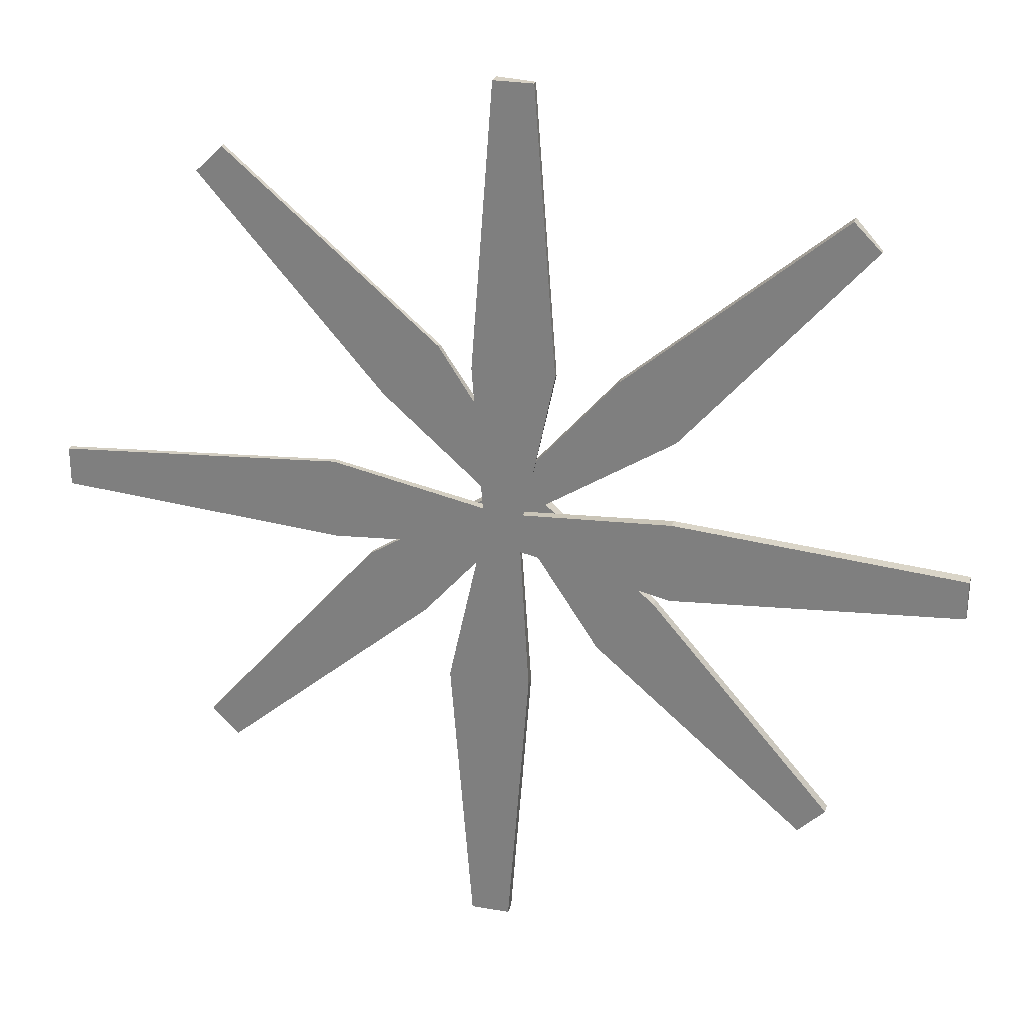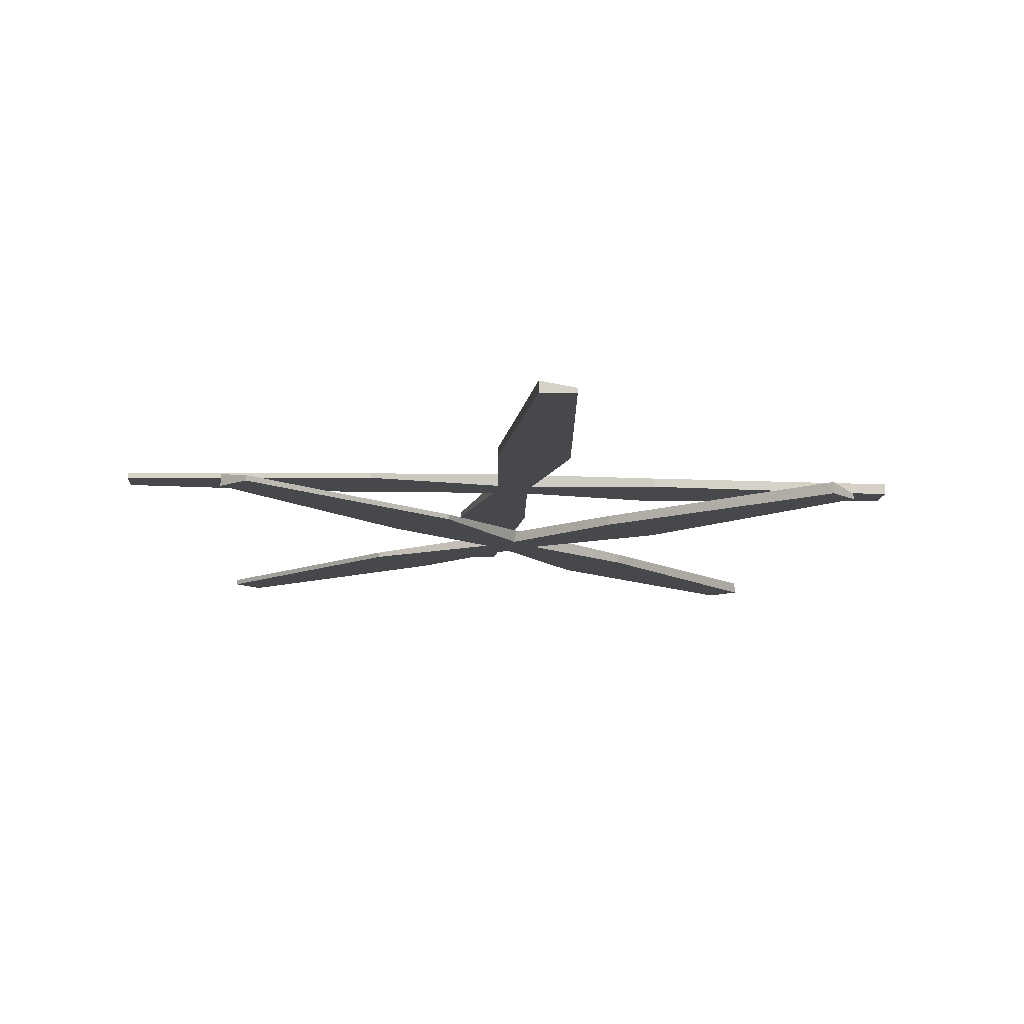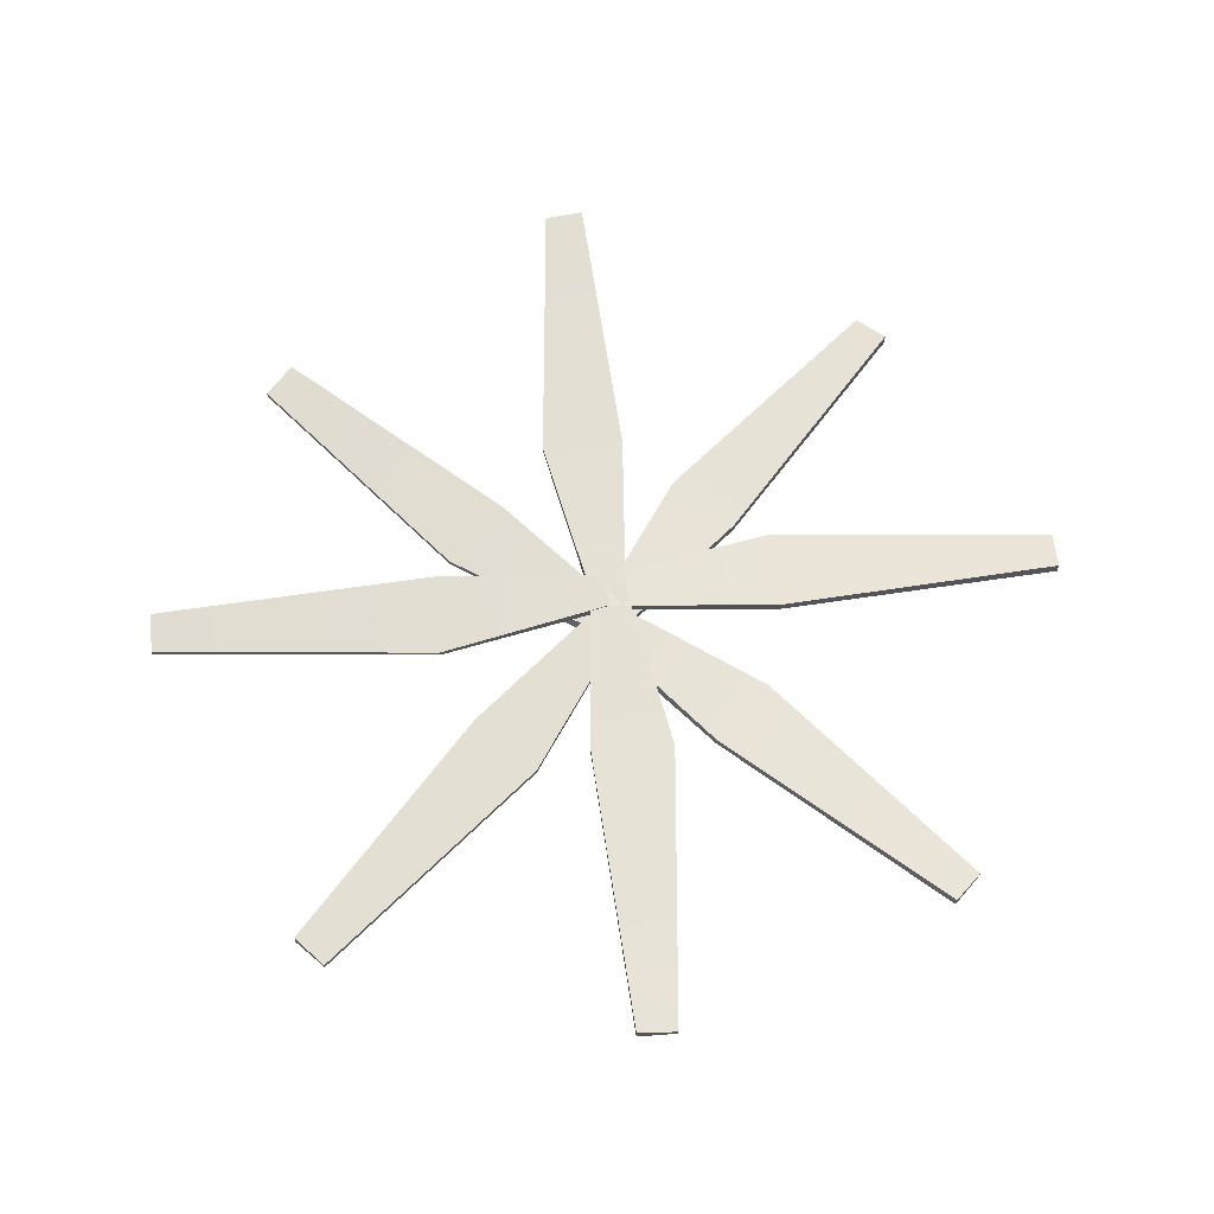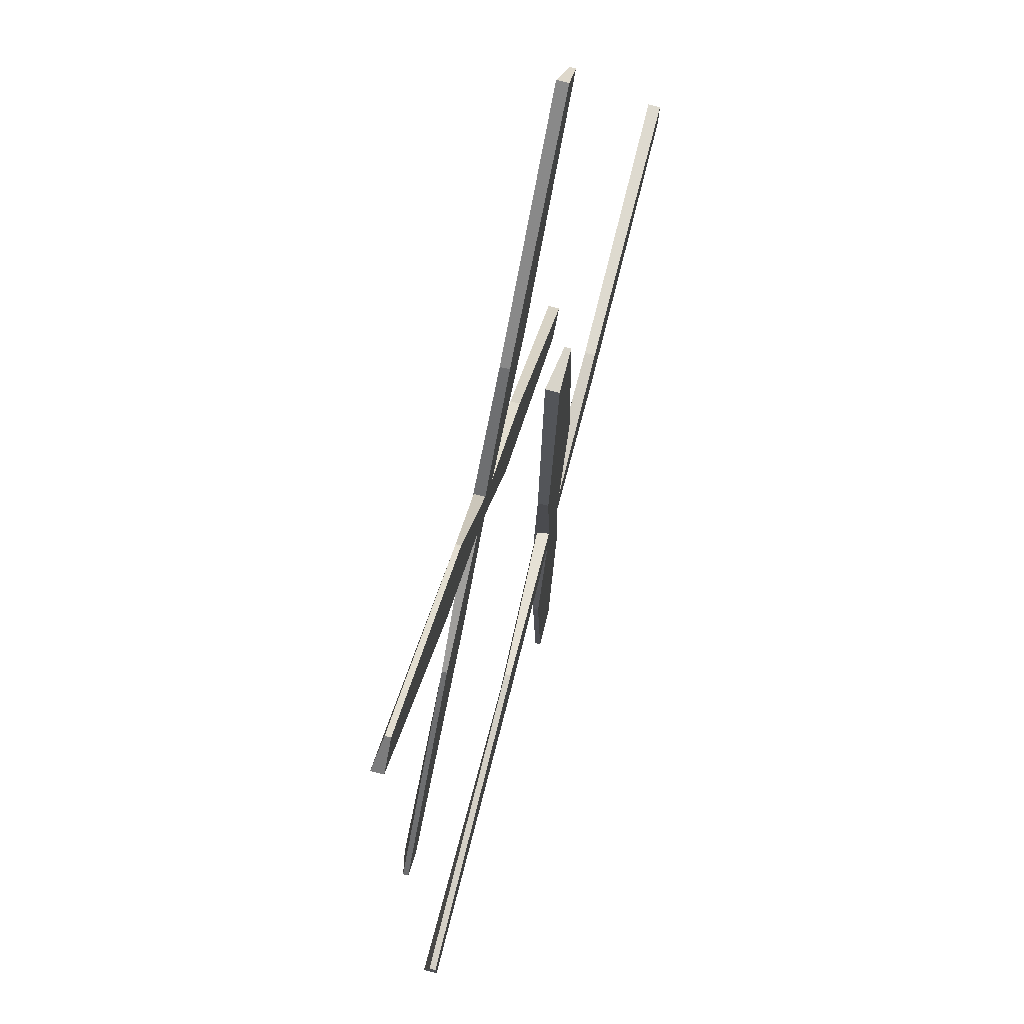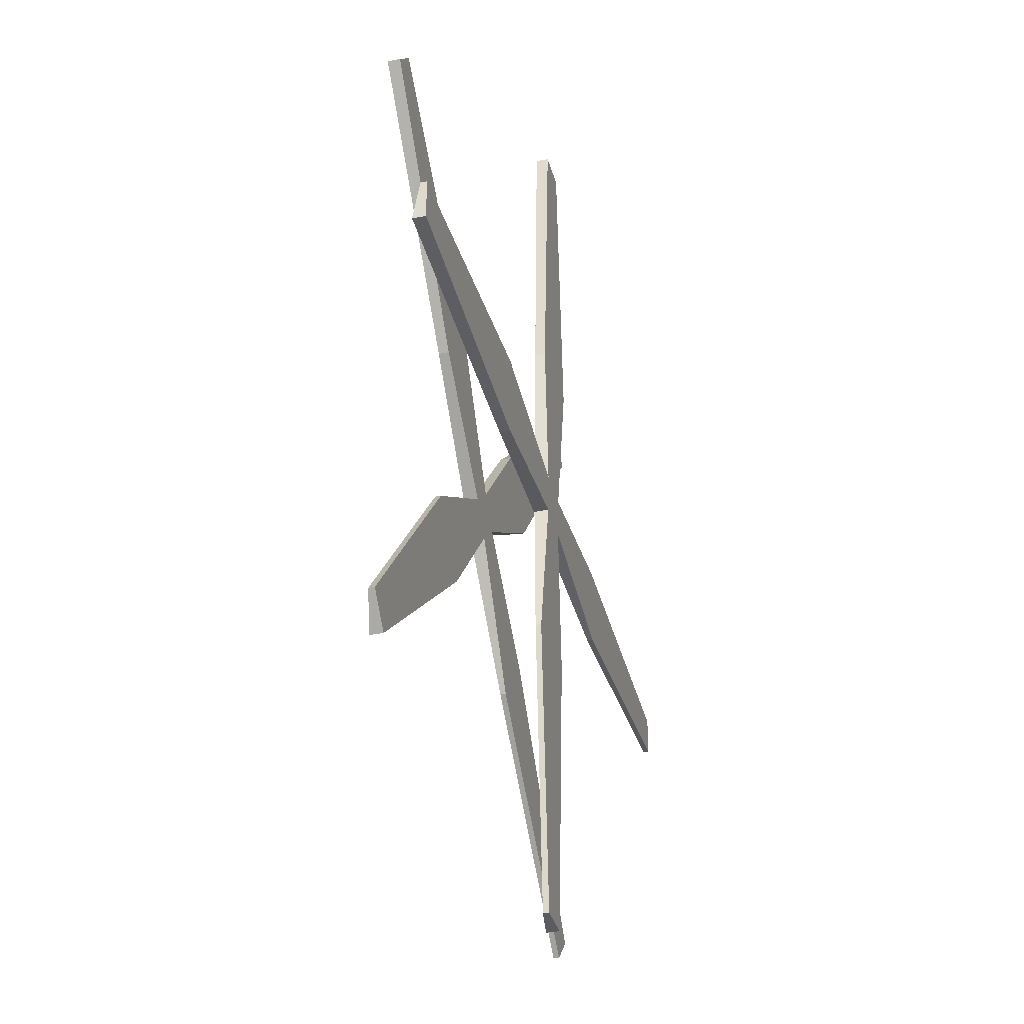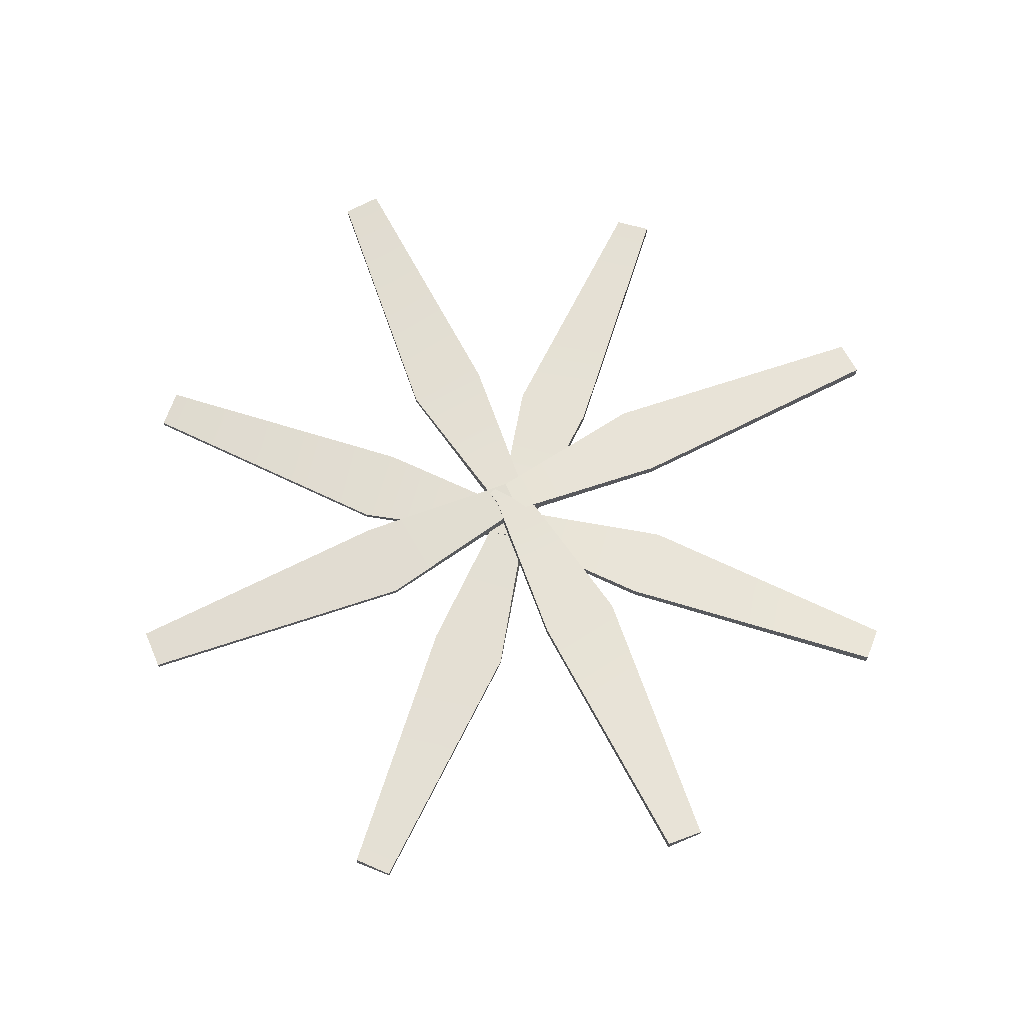
<metadata>
{"format":"obj","ext":"obj","renderer":"f3d","projection":"perspective","resolution":1024,"background":"white","views":[{"elev":27.1,"azim":-164.8,"up":"+Y"},{"elev":-11.6,"azim":-49.2,"up":"+Z"},{"elev":64.2,"azim":-49.3,"up":"+Z"},{"elev":75.5,"azim":104.3,"up":"+Y"},{"elev":-34.5,"azim":104.4,"up":"+Y"},{"elev":65.1,"azim":111.8,"up":"+Z"}]}
</metadata>
<code>
g MissileDroneBladeMesh
v -0.01627 0.05159 -0.01198
v -0.009723 0.1381 -0.01198
v -0.009723 0.1381 -0.01025
v -0.01626 0.05159 -0.01033
v 0.00872 0.05157 -0.008924
v 0.008681 0.05159 -0.01198
v 0.005016 -1.951e-09 -0.01198
v 0.005666 -2.481e-06 -0.007587
v 0.005666 -2.481e-06 -0.007587
v 0.005016 -1.951e-09 -0.01198
v -0.005661 -1.823e-09 -0.01198
v -0.004977 -2.002e-05 -0.008186
v -0.004977 -2.002e-05 -0.008186
v -0.005661 -1.823e-09 -0.01198
v -0.01627 0.05159 -0.01198
v -0.01626 0.05159 -0.01033
v -0.01627 0.05159 -0.01198
v -0.005661 -1.823e-09 -0.01198
v 0.005016 -1.951e-09 -0.01198
v 0.008681 0.05159 -0.01198
v -0.009723 0.1381 -0.01198
v 0.002137 0.1381 -0.01198
v -0.004977 -2.002e-05 -0.008186
v 0.00872 0.05157 -0.008924
v 0.005666 -2.481e-06 -0.007587
v -0.01626 0.05159 -0.01033
v 0.002137 0.1381 -0.008239
v -0.009723 0.1381 -0.01025
v -0.009723 0.1381 -0.01025
v -0.009723 0.1381 -0.01198
v 0.002137 0.1381 -0.01198
v 0.002137 0.1381 -0.008239
v 0.00872 0.05157 -0.008924
v 0.002137 0.1381 -0.008239
v 0.002137 0.1381 -0.01198
v 0.008681 0.05159 -0.01198
v 0.01627 -0.05159 -0.01198
v 0.009723 -0.1381 -0.01198
v 0.009723 -0.1381 -0.01025
v 0.01626 -0.05159 -0.01033
v -0.00872 -0.05157 -0.008924
v -0.008681 -0.05159 -0.01198
v -0.005661 -1.823e-09 -0.01198
v -0.004977 -2.002e-05 -0.008186
v 0.005666 -2.481e-06 -0.007587
v 0.005016 -1.951e-09 -0.01198
v 0.01627 -0.05159 -0.01198
v 0.01626 -0.05159 -0.01033
v 0.01627 -0.05159 -0.01198
v 0.005016 -1.951e-09 -0.01198
v -0.005661 -1.823e-09 -0.01198
v -0.008681 -0.05159 -0.01198
v 0.009723 -0.1381 -0.01198
v -0.002137 -0.1381 -0.01198
v 0.005666 -2.481e-06 -0.007587
v -0.00872 -0.05157 -0.008924
v -0.004977 -2.002e-05 -0.008186
v 0.01626 -0.05159 -0.01033
v -0.002137 -0.1381 -0.008239
v 0.009723 -0.1381 -0.01025
v 0.009723 -0.1381 -0.01025
v 0.009723 -0.1381 -0.01198
v -0.002137 -0.1381 -0.01198
v -0.002137 -0.1381 -0.008239
v -0.00872 -0.05157 -0.008924
v -0.002137 -0.1381 -0.008239
v -0.002137 -0.1381 -0.01198
v -0.008681 -0.05159 -0.01198
v 0.05159 0.01627 -0.01198
v 0.1381 0.009723 -0.01198
v 0.1381 0.009723 -0.01025
v 0.05159 0.01626 -0.01033
v 0.05157 -0.00872 -0.008924
v 0.05159 -0.008681 -0.01198
v 1.57e-09 -0.005016 -0.01198
v -2.478e-06 -0.005666 -0.007587
v -2.478e-06 -0.005666 -0.007587
v 1.57e-09 -0.005016 -0.01198
v 1.57e-09 0.005661 -0.01198
v -2.001e-05 0.004977 -0.008186
v -2.001e-05 0.004977 -0.008186
v 1.57e-09 0.005661 -0.01198
v 0.05159 0.01627 -0.01198
v 0.05159 0.01626 -0.01033
v 0.05159 0.01627 -0.01198
v 1.57e-09 0.005661 -0.01198
v 1.57e-09 -0.005016 -0.01198
v 0.05159 -0.008681 -0.01198
v 0.1381 0.009723 -0.01198
v 0.1381 -0.002137 -0.01198
v -2.001e-05 0.004977 -0.008186
v 0.05157 -0.00872 -0.008924
v -2.478e-06 -0.005666 -0.007587
v 0.05159 0.01626 -0.01033
v 0.1381 -0.002137 -0.008239
v 0.1381 0.009723 -0.01025
v 0.1381 0.009723 -0.01025
v 0.1381 0.009723 -0.01198
v 0.1381 -0.002137 -0.01198
v 0.1381 -0.002137 -0.008239
v 0.05157 -0.00872 -0.008924
v 0.1381 -0.002137 -0.008239
v 0.1381 -0.002137 -0.01198
v 0.05159 -0.008681 -0.01198
v -0.05159 -0.01627 -0.01198
v -0.1381 -0.009723 -0.01198
v -0.1381 -0.009723 -0.01025
v -0.05159 -0.01626 -0.01033
v -0.05157 0.00872 -0.008924
v -0.05159 0.008681 -0.01198
v 1.57e-09 0.005661 -0.01198
v -2.001e-05 0.004977 -0.008186
v -2.478e-06 -0.005666 -0.007587
v 1.57e-09 -0.005016 -0.01198
v -0.05159 -0.01627 -0.01198
v -0.05159 -0.01626 -0.01033
v -0.05159 -0.01627 -0.01198
v 1.57e-09 -0.005016 -0.01198
v 1.57e-09 0.005661 -0.01198
v -0.05159 0.008681 -0.01198
v -0.1381 -0.009723 -0.01198
v -0.1381 0.002137 -0.01198
v -2.478e-06 -0.005666 -0.007587
v -0.05157 0.00872 -0.008924
v -2.001e-05 0.004977 -0.008186
v -0.05159 -0.01626 -0.01033
v -0.1381 0.002137 -0.008239
v -0.1381 -0.009723 -0.01025
v -0.1381 -0.009723 -0.01025
v -0.1381 -0.009723 -0.01198
v -0.1381 0.002137 -0.01198
v -0.1381 0.002137 -0.008239
v -0.05157 0.00872 -0.008924
v -0.1381 0.002137 -0.008239
v -0.1381 0.002137 -0.01198
v -0.05159 0.008681 -0.01198
v -0.02498 -0.04798 0.009102
v -0.09076 -0.1045 0.009102
v -0.09076 -0.1045 0.01083
v -0.02498 -0.04798 0.01075
v -0.04263 -0.0303 0.01216
v -0.04262 -0.03034 0.009102
v -0.003547 0.003547 0.009102
v -0.003534 0.003505 0.01289
v 0.004005 -0.004008 0.01349
v 0.004003 -0.004003 0.009102
v -0.02498 -0.04798 0.009102
v -0.02498 -0.04798 0.01075
v -0.02498 -0.04798 0.009102
v 0.004003 -0.004003 0.009102
v -0.003547 0.003547 0.009102
v -0.04262 -0.03034 0.009102
v -0.09076 -0.1045 0.009102
v -0.09914 -0.09612 0.009102
v 0.004005 -0.004008 0.01349
v -0.04263 -0.0303 0.01216
v -0.003534 0.003505 0.01289
v -0.02498 -0.04798 0.01075
v -0.09914 -0.09612 0.01284
v -0.09076 -0.1045 0.01083
v -0.09076 -0.1045 0.01083
v -0.09076 -0.1045 0.009102
v -0.09914 -0.09612 0.009102
v -0.09914 -0.09612 0.01284
v -0.04263 -0.0303 0.01216
v -0.09914 -0.09612 0.01284
v -0.09914 -0.09612 0.009102
v -0.04262 -0.03034 0.009102
v 0.02498 0.04798 0.009102
v 0.09076 0.1045 0.009102
v 0.09076 0.1045 0.01083
v 0.02498 0.04798 0.01075
v 0.04263 0.0303 0.01216
v 0.04262 0.03034 0.009102
v 0.004003 -0.004003 0.009102
v 0.004005 -0.004008 0.01349
v 0.004005 -0.004008 0.01349
v 0.004003 -0.004003 0.009102
v -0.003547 0.003547 0.009102
v -0.003534 0.003505 0.01289
v -0.003534 0.003505 0.01289
v -0.003547 0.003547 0.009102
v 0.02498 0.04798 0.009102
v 0.02498 0.04798 0.01075
v 0.02498 0.04798 0.009102
v -0.003547 0.003547 0.009102
v 0.004003 -0.004003 0.009102
v 0.04262 0.03034 0.009102
v 0.09076 0.1045 0.009102
v 0.09914 0.09612 0.009102
v -0.003534 0.003505 0.01289
v 0.04263 0.0303 0.01216
v 0.004005 -0.004008 0.01349
v 0.02498 0.04798 0.01075
v 0.09914 0.09612 0.01284
v 0.09076 0.1045 0.01083
v 0.09076 0.1045 0.01083
v 0.09076 0.1045 0.009102
v 0.09914 0.09612 0.009102
v 0.09914 0.09612 0.01284
v 0.04263 0.0303 0.01216
v 0.09914 0.09612 0.01284
v 0.09914 0.09612 0.009102
v 0.04262 0.03034 0.009102
v -0.04798 0.02498 0.009102
v -0.1045 0.09076 0.009102
v -0.1045 0.09076 0.01083
v -0.04798 0.02498 0.01075
v -0.0303 0.04263 0.01216
v -0.03034 0.04262 0.009102
v 0.003547 0.003547 0.009102
v 0.003505 0.003534 0.01289
v 0.003505 0.003534 0.01289
v 0.003547 0.003547 0.009102
v -0.003547 -0.003547 0.009102
v -0.004008 -0.004005 0.01349
v -0.004008 -0.004005 0.01349
v -0.003547 -0.003547 0.009102
v -0.04798 0.02498 0.009102
v -0.04798 0.02498 0.01075
v -0.04798 0.02498 0.009102
v -0.003547 -0.003547 0.009102
v 0.003547 0.003547 0.009102
v -0.03034 0.04262 0.009102
v -0.1045 0.09076 0.009102
v -0.09612 0.09914 0.009102
v -0.004008 -0.004005 0.01349
v -0.0303 0.04263 0.01216
v 0.003505 0.003534 0.01289
v -0.04798 0.02498 0.01075
v -0.09612 0.09914 0.01284
v -0.1045 0.09076 0.01083
v -0.1045 0.09076 0.01083
v -0.1045 0.09076 0.009102
v -0.09612 0.09914 0.009102
v -0.09612 0.09914 0.01284
v -0.0303 0.04263 0.01216
v -0.09612 0.09914 0.01284
v -0.09612 0.09914 0.009102
v -0.03034 0.04262 0.009102
v 0.04798 -0.02498 0.009102
v 0.1045 -0.09076 0.009102
v 0.1045 -0.09076 0.01083
v 0.04798 -0.02498 0.01075
v 0.0303 -0.04263 0.01216
v 0.03034 -0.04262 0.009102
v -0.003547 -0.003547 0.009102
v -0.004008 -0.004005 0.01349
v 0.003505 0.003534 0.01289
v 0.003547 0.003547 0.009102
v 0.04798 -0.02498 0.009102
v 0.04798 -0.02498 0.01075
v 0.04798 -0.02498 0.009102
v 0.003547 0.003547 0.009102
v -0.003547 -0.003547 0.009102
v 0.03034 -0.04262 0.009102
v 0.1045 -0.09076 0.009102
v 0.09612 -0.09914 0.009102
v 0.003505 0.003534 0.01289
v 0.0303 -0.04263 0.01216
v -0.004008 -0.004005 0.01349
v 0.04798 -0.02498 0.01075
v 0.09612 -0.09914 0.01284
v 0.1045 -0.09076 0.01083
v 0.1045 -0.09076 0.01083
v 0.1045 -0.09076 0.009102
v 0.09612 -0.09914 0.009102
v 0.09612 -0.09914 0.01284
v 0.0303 -0.04263 0.01216
v 0.09612 -0.09914 0.01284
v 0.09612 -0.09914 0.009102
v 0.03034 -0.04262 0.009102
g MissileDroneBladeMesh_0
f 3 2 1
f 4 3 1
f 7 6 5
f 8 7 5
f 11 10 9
f 12 11 9
f 15 14 13
f 16 15 13
f 19 18 17
f 20 19 17
f 17 21 20
f 21 22 20
f 25 24 23
f 24 26 23
f 24 27 26
f 27 28 26
f 31 30 29
f 32 31 29
f 35 34 33
f 36 35 33
f 39 38 37
f 40 39 37
f 43 42 41
f 44 43 41
f 47 46 45
f 48 47 45
f 51 50 49
f 52 51 49
f 49 53 52
f 53 54 52
f 57 56 55
f 56 58 55
f 56 59 58
f 59 60 58
f 63 62 61
f 64 63 61
f 67 66 65
f 68 67 65
f 71 70 69
f 72 71 69
f 75 74 73
f 76 75 73
f 79 78 77
f 80 79 77
f 83 82 81
f 84 83 81
f 87 86 85
f 88 87 85
f 85 89 88
f 89 90 88
f 93 92 91
f 92 94 91
f 92 95 94
f 95 96 94
f 99 98 97
f 100 99 97
f 103 102 101
f 104 103 101
f 107 106 105
f 108 107 105
f 111 110 109
f 112 111 109
f 115 114 113
f 116 115 113
f 119 118 117
f 120 119 117
f 117 121 120
f 121 122 120
f 125 124 123
f 124 126 123
f 124 127 126
f 127 128 126
f 131 130 129
f 132 131 129
f 135 134 133
f 136 135 133
f 139 138 137
f 140 139 137
f 143 142 141
f 144 143 141
f 147 146 145
f 148 147 145
f 151 150 149
f 152 151 149
f 149 153 152
f 153 154 152
f 157 156 155
f 156 158 155
f 156 159 158
f 159 160 158
f 163 162 161
f 164 163 161
f 167 166 165
f 168 167 165
f 171 170 169
f 172 171 169
f 175 174 173
f 176 175 173
f 179 178 177
f 180 179 177
f 183 182 181
f 184 183 181
f 187 186 185
f 188 187 185
f 185 189 188
f 189 190 188
f 193 192 191
f 192 194 191
f 192 195 194
f 195 196 194
f 199 198 197
f 200 199 197
f 203 202 201
f 204 203 201
f 207 206 205
f 208 207 205
f 211 210 209
f 212 211 209
f 215 214 213
f 216 215 213
f 219 218 217
f 220 219 217
f 223 222 221
f 224 223 221
f 221 225 224
f 225 226 224
f 229 228 227
f 228 230 227
f 228 231 230
f 231 232 230
f 235 234 233
f 236 235 233
f 239 238 237
f 240 239 237
f 243 242 241
f 244 243 241
f 247 246 245
f 248 247 245
f 251 250 249
f 252 251 249
f 255 254 253
f 256 255 253
f 253 257 256
f 257 258 256
f 261 260 259
f 260 262 259
f 260 263 262
f 263 264 262
f 267 266 265
f 268 267 265
f 271 270 269
f 272 271 269

</code>
